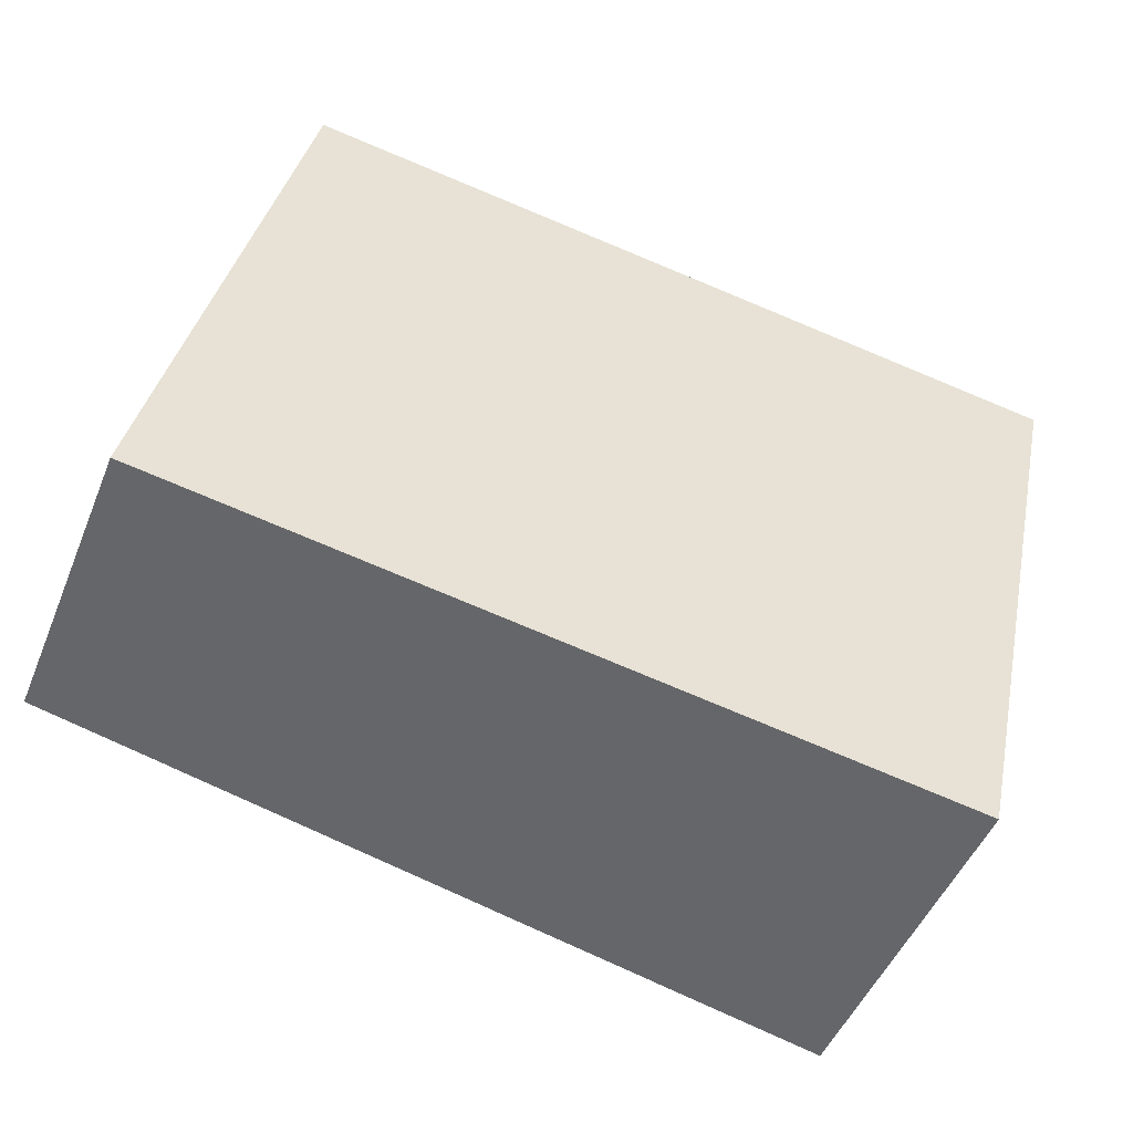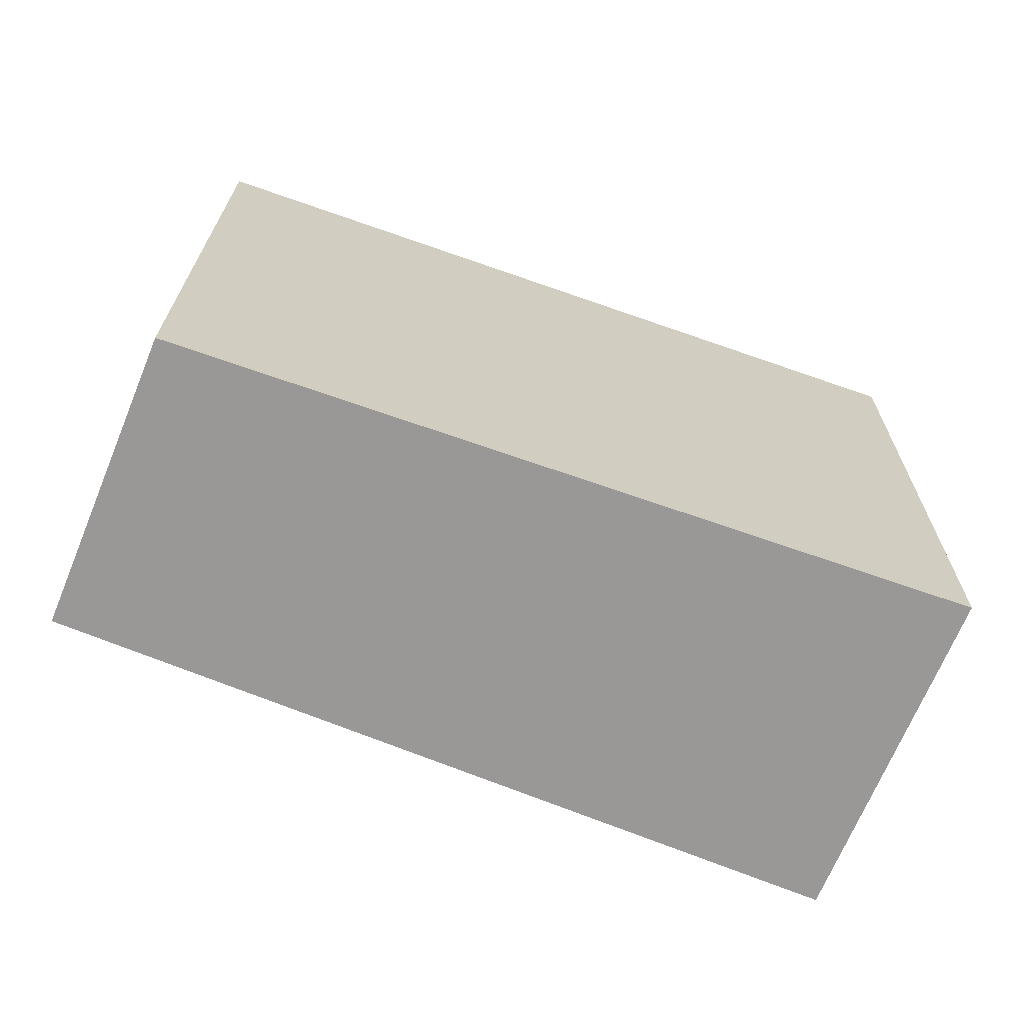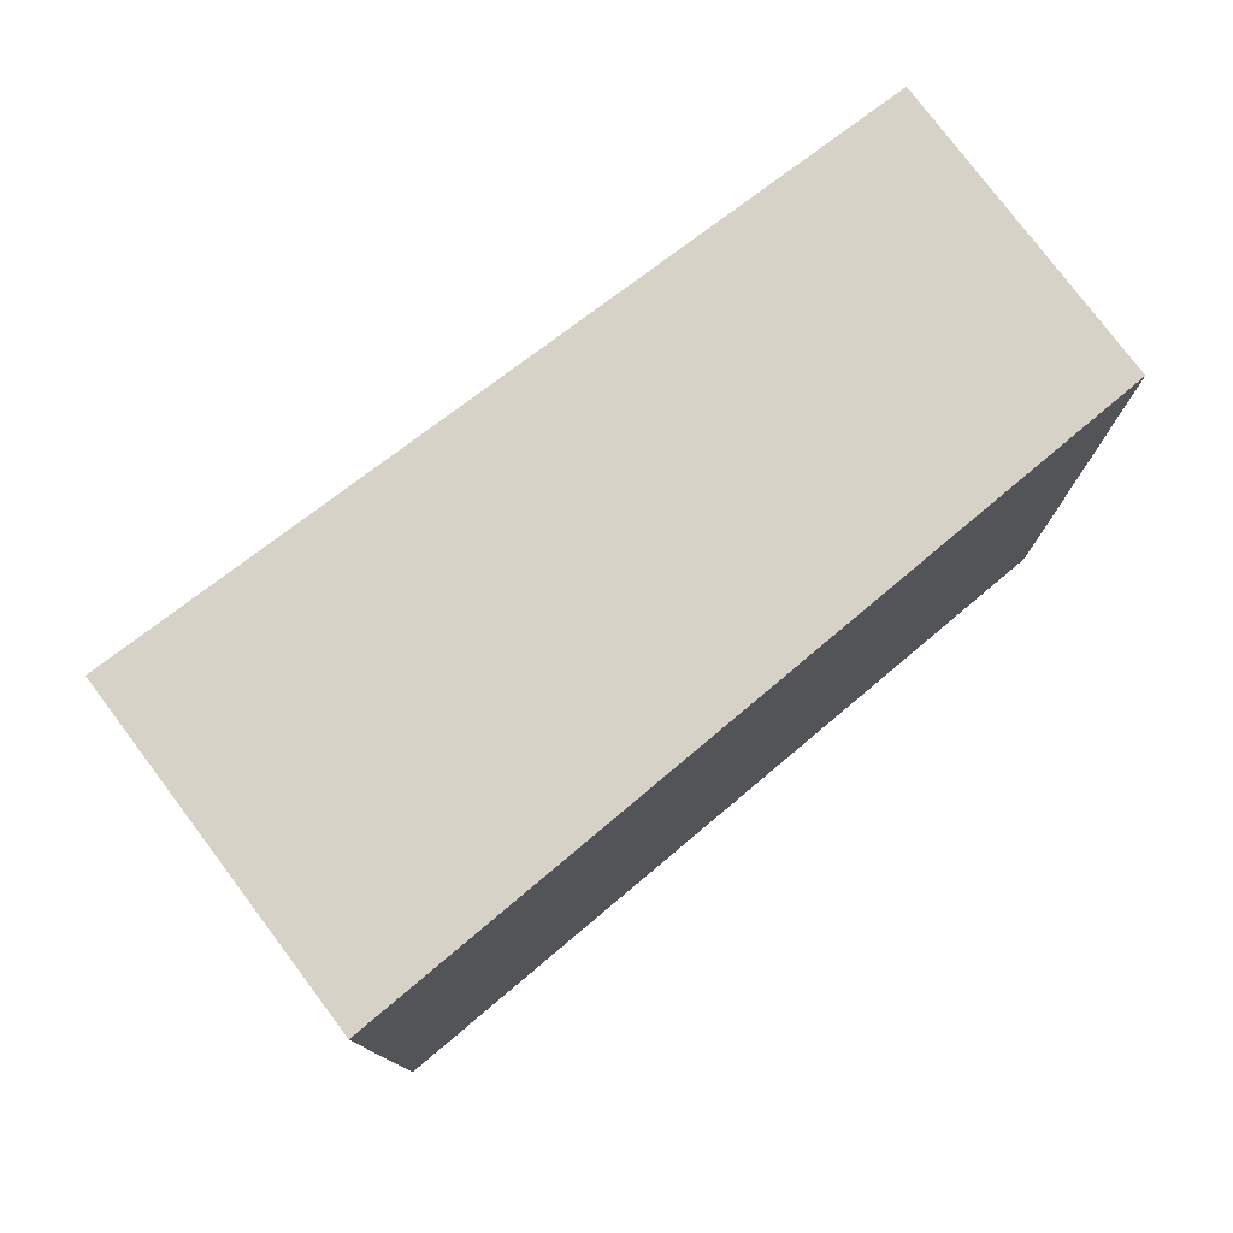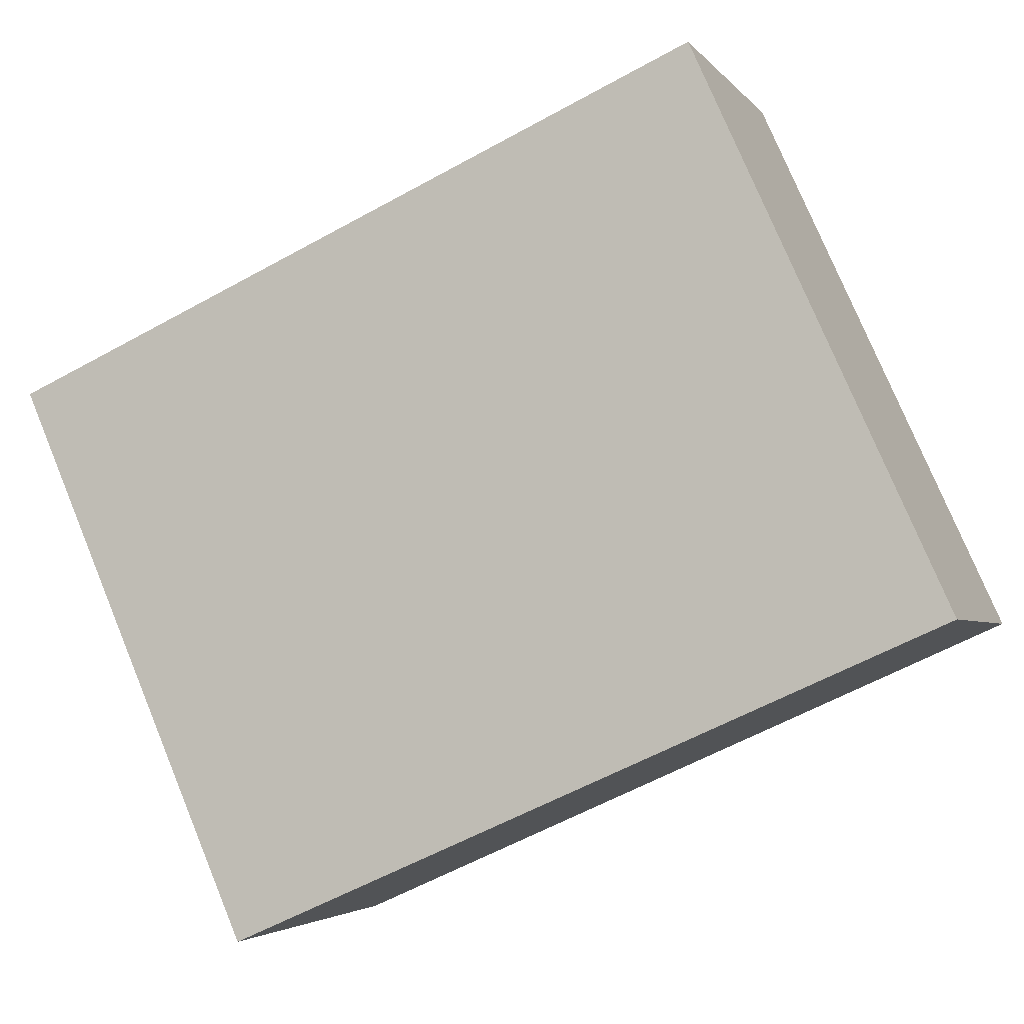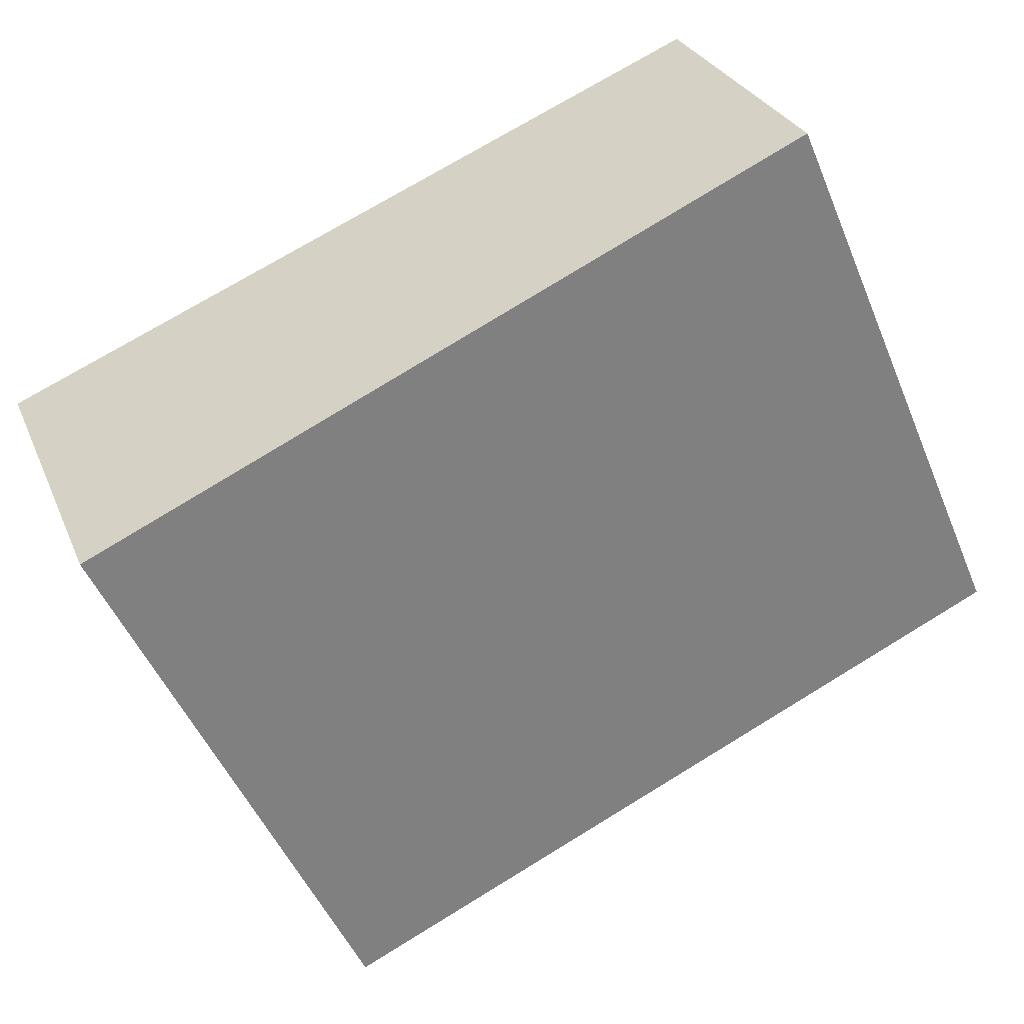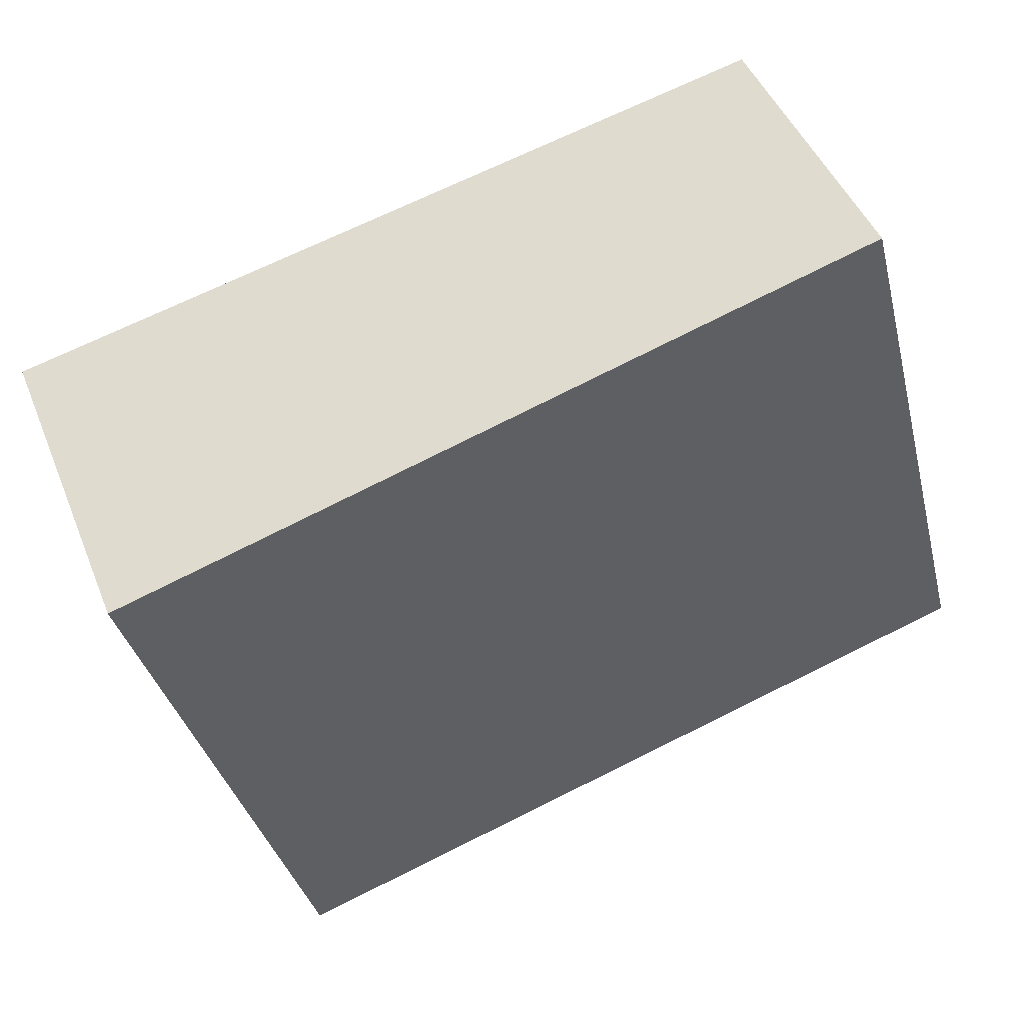
<metadata>
{"format":"obj","ext":"obj","renderer":"f3d","projection":"perspective","resolution":1024,"background":"white","views":[{"elev":36.3,"azim":-168.5,"up":"+Z"},{"elev":21.4,"azim":-179.8,"up":"+Z"},{"elev":78.1,"azim":-59.3,"up":"+Y"},{"elev":77.3,"azim":-22.5,"up":"+Z"},{"elev":-50.7,"azim":22.4,"up":"+Z"},{"elev":-36.9,"azim":13.9,"up":"+Z"}]}
</metadata>
<code>
v  0.473 2.278 -1.151
v  2.728 2.278 0.956
v  3.143 2.278 -0.054
v  0 2.278 1.395e-16
v  3.143 3.307e-18 -0.054
v  0.473 7.048e-17 -1.151
v  0 0 0
v  2.728 -5.854e-17 0.956
g defaultobject
f 1 2 3
f 2 1 4
f 5 1 3
f 1 5 6
f 6 4 1
f 4 6 7
f 7 2 4
f 2 7 8
f 8 3 2
f 3 8 5
f 8 6 5
f 6 8 7

</code>
